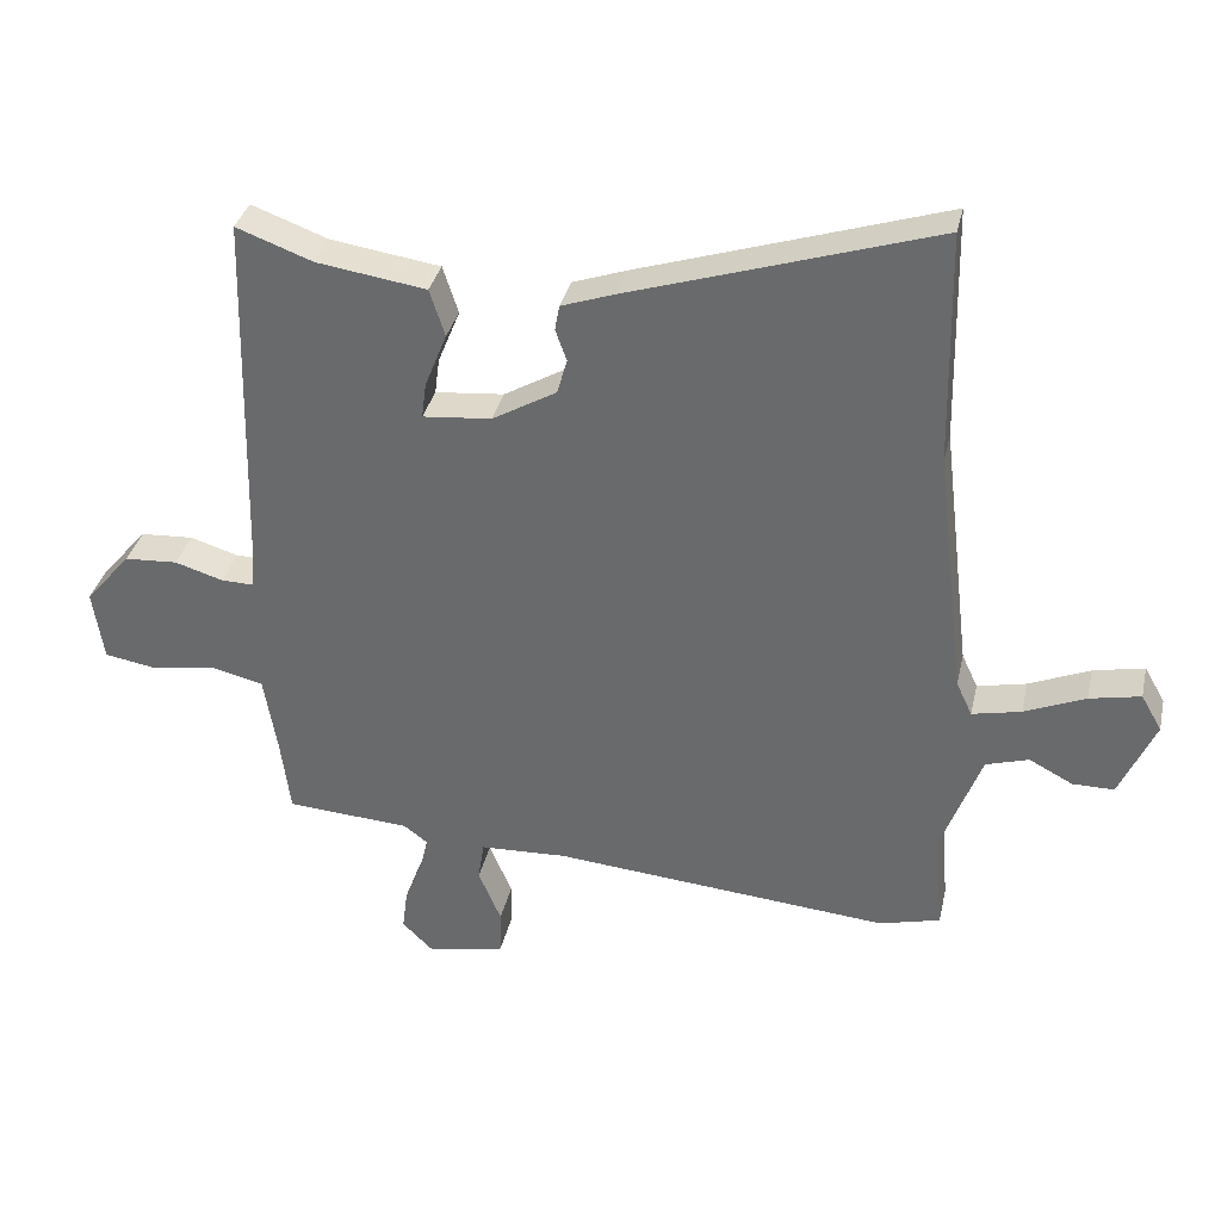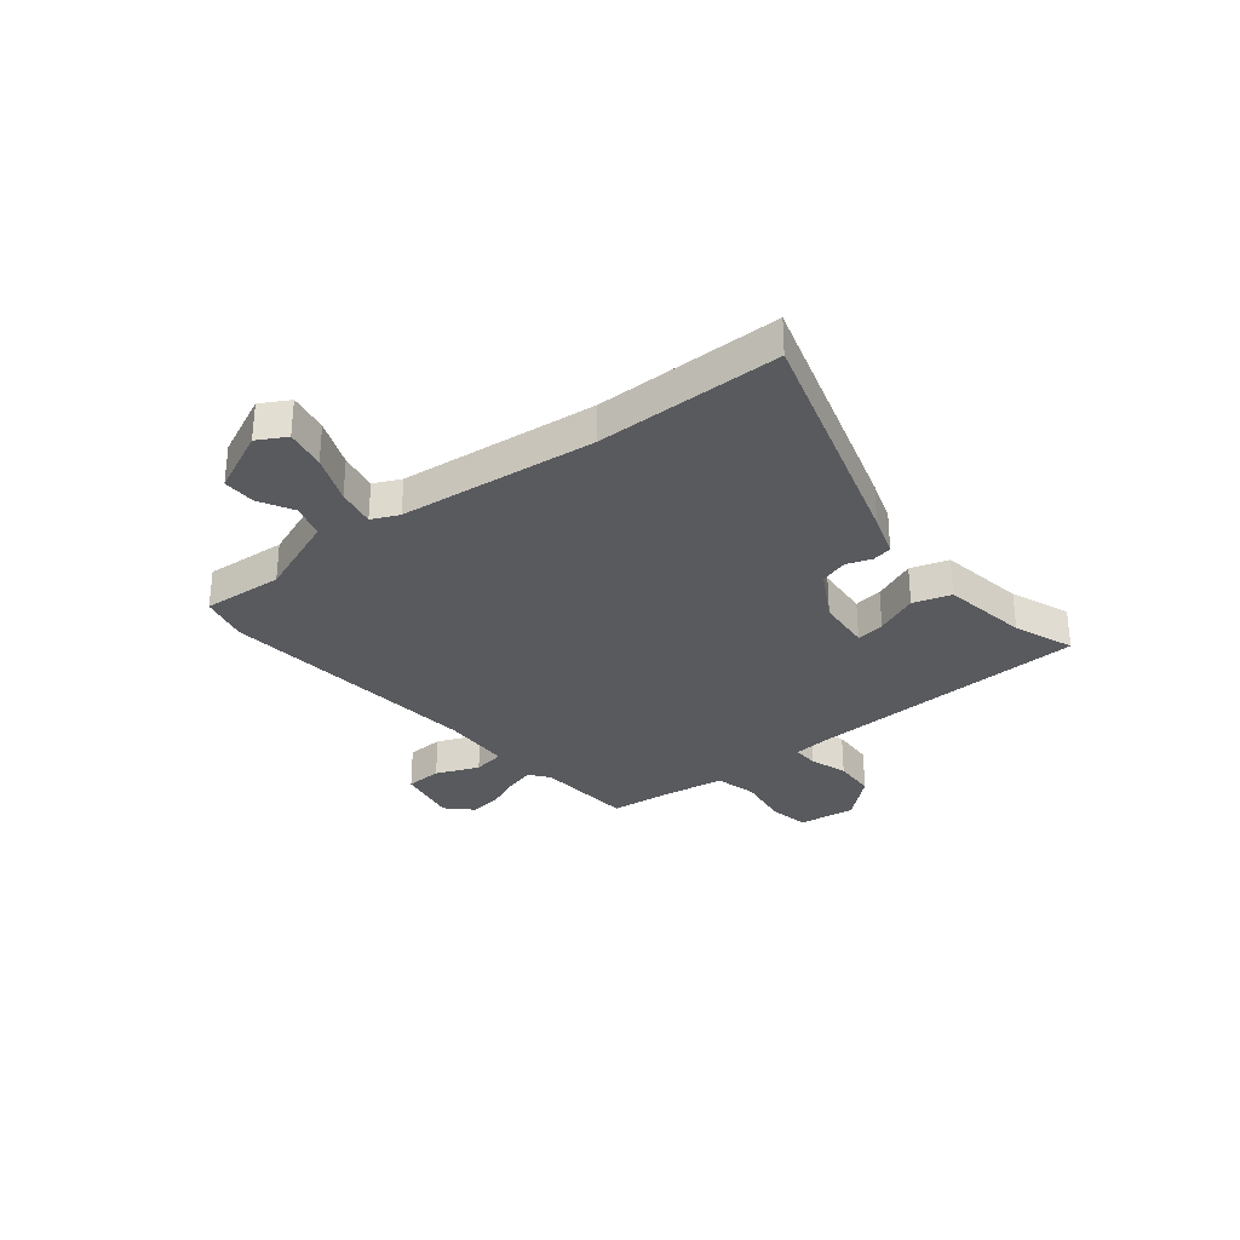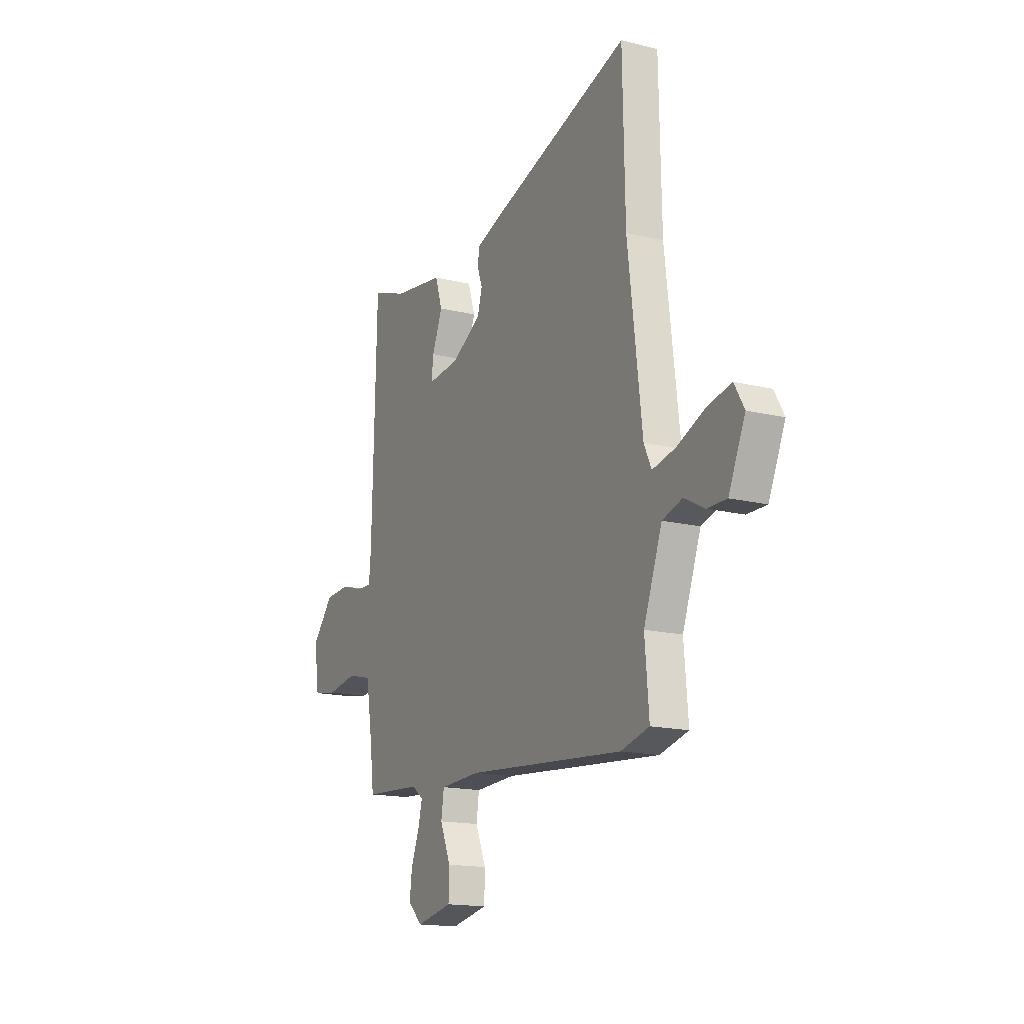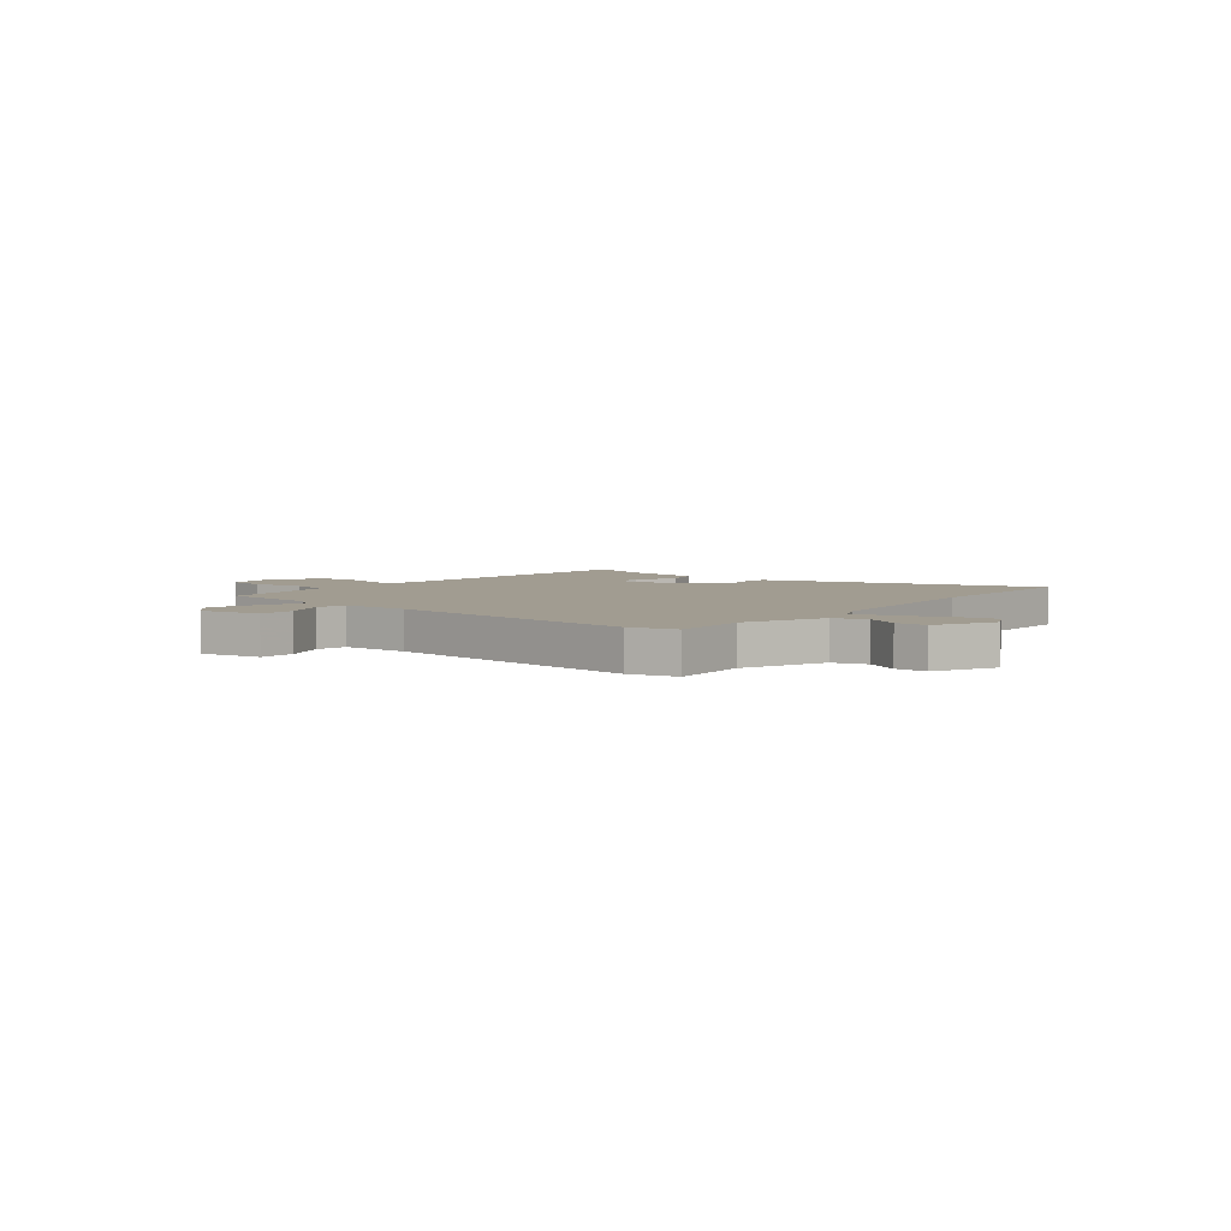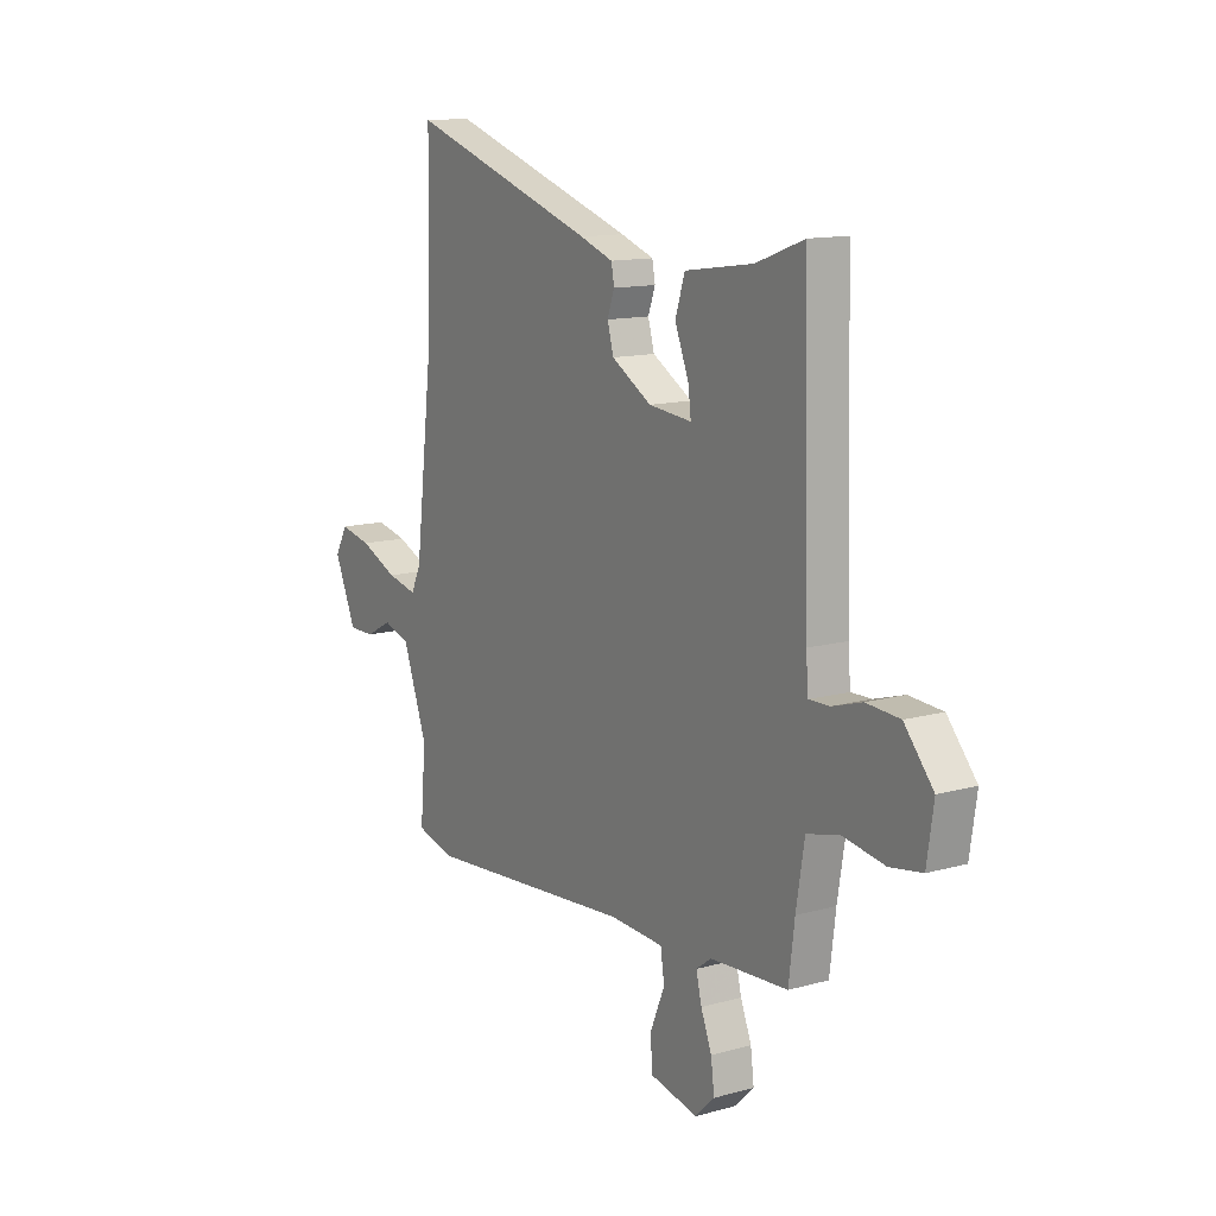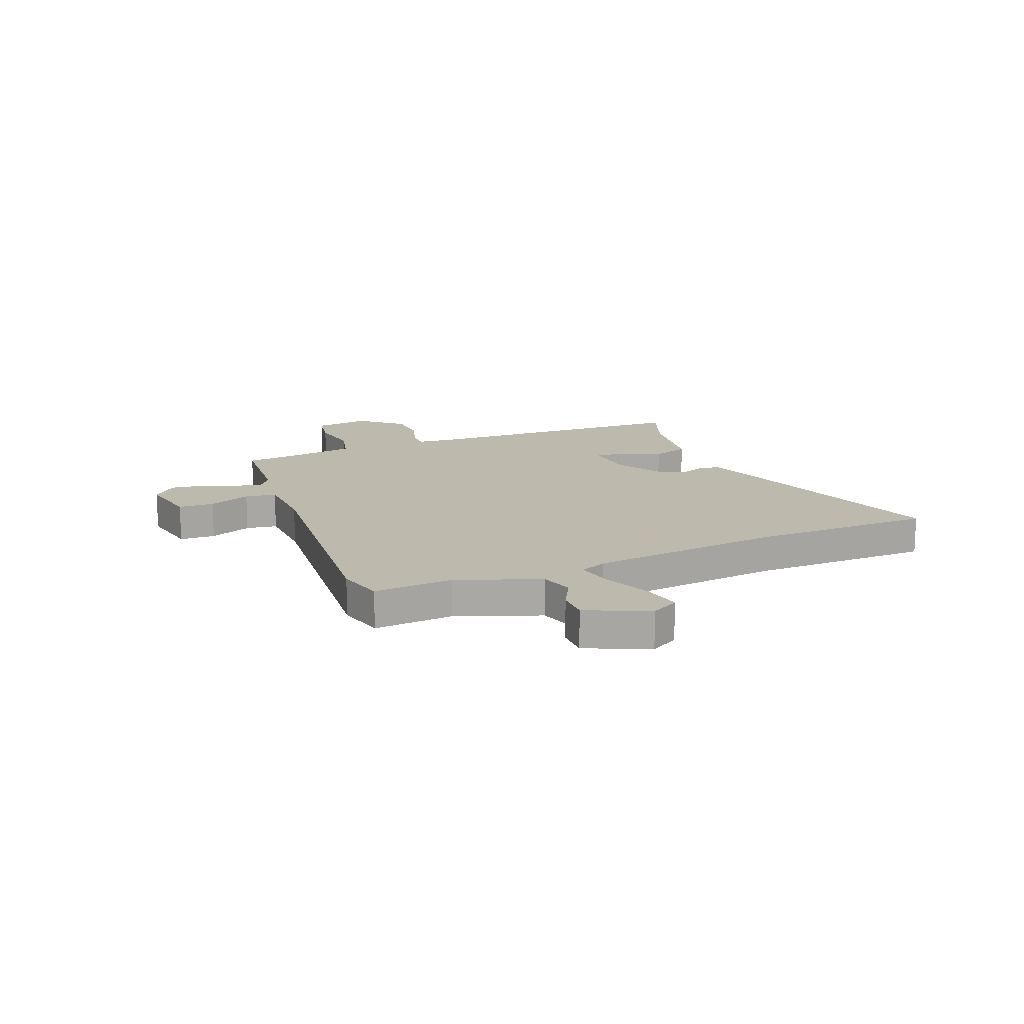
<metadata>
{"format":"obj","ext":"obj","renderer":"f3d","projection":"perspective","resolution":1024,"background":"white","views":[{"elev":35.0,"azim":-167.3,"up":"+Z"},{"elev":-31.0,"azim":-50.5,"up":"+Y"},{"elev":-16.0,"azim":-117.1,"up":"+Z"},{"elev":4.5,"azim":-140.0,"up":"+Y"},{"elev":13.0,"azim":57.5,"up":"+Z"},{"elev":15.3,"azim":-111.8,"up":"+Y"}]}
</metadata>
<code>
v -0.503 0.07 0.34
v -0.496 0.07 0.691
v -0.041 0.07 0.545
v 0.039 0.07 0.517
v 0.046 0.07 0.479
v 0.029 0.07 0.432
v 0.044 0.07 0.379
v 0.14 0.07 0.323
v 0.243 0.07 0.313
v 0.236 0.07 0.367
v 0.203 0.07 0.449
v 0.226 0.07 0.52
v 0.39 0.07 0.544
v 0.504 0.07 0.586
v 0.518 0.07 0.048
v 0.524 0.07 -0.021
v 0.572 0.07 -0.02
v 0.644 0.07 0.002
v 0.724 0.07 -0.003
v 0.793 0.07 -0.084
v 0.777 0.07 -0.192
v 0.7 0.07 -0.205
v 0.602 0.07 -0.189
v 0.523 0.07 -0.208
v 0.503 0.07 -0.329
v 0.489 0.07 -0.441
v 0.303 0.07 -0.453
v 0.267 0.07 -0.48
v 0.28 0.07 -0.534
v 0.306 0.07 -0.599
v 0.314 0.07 -0.662
v 0.268 0.07 -0.707
v 0.151 0.07 -0.683
v 0.149 0.07 -0.614
v 0.183 0.07 -0.533
v 0.174 0.07 -0.473
v 0.044 0.07 -0.467
v -0.462 0.07 -0.51
v -0.553 0.07 -0.486
v -0.54 0.07 -0.333
v -0.599 0.07 -0.173
v -0.663 0.07 -0.153
v -0.728 0.07 -0.187
v -0.79 0.07 -0.187
v -0.843 0.07 -0.067
v -0.812 0.07 -0.013
v -0.736 0.07 -0.029
v -0.645 0.07 -0.068
v -0.572 0.07 -0.084
v -0.548 0.07 -0.033
v -0.503 0 0.34
v -0.496 0 0.691
v -0.041 0 0.545
v 0.039 0 0.517
v 0.046 0 0.479
v 0.029 0 0.432
v 0.044 0 0.379
v 0.14 0 0.323
v 0.243 0 0.313
v 0.236 0 0.367
v 0.203 0 0.449
v 0.226 0 0.52
v 0.39 0 0.544
v 0.504 0 0.586
v 0.518 0 0.048
v 0.524 0 -0.021
v 0.572 0 -0.02
v 0.644 0 0.002
v 0.724 0 -0.003
v 0.793 0 -0.084
v 0.777 0 -0.192
v 0.7 0 -0.205
v 0.602 0 -0.189
v 0.523 0 -0.208
v 0.503 0 -0.329
v 0.489 0 -0.441
v 0.303 0 -0.453
v 0.267 0 -0.48
v 0.28 0 -0.534
v 0.306 0 -0.599
v 0.314 0 -0.662
v 0.268 0 -0.707
v 0.151 0 -0.683
v 0.149 0 -0.614
v 0.183 0 -0.533
v 0.174 0 -0.473
v 0.044 0 -0.467
v -0.462 0 -0.51
v -0.553 0 -0.486
v -0.54 0 -0.333
v -0.599 0 -0.173
v -0.663 0 -0.153
v -0.728 0 -0.187
v -0.79 0 -0.187
v -0.843 0 -0.067
v -0.812 0 -0.013
v -0.736 0 -0.029
v -0.645 0 -0.068
v -0.572 0 -0.084
v -0.548 0 -0.033
f 45 46 47 48
f 45 48 49
f 42 43 44 45
f 41 42 45 49
f 40 41 49 50
f 37 38 39 40
f 36 37 40 50
f 32 33 34 35
f 32 35 36
f 29 30 31 32
f 28 29 32 36
f 27 28 36 50
f 25 26 27 50
f 20 21 22 23
f 20 23 24
f 17 18 19 20
f 16 17 20 24
f 15 16 24 25
f 13 14 15 25
f 10 11 12 13
f 9 10 13 25
f 3 4 5 6
f 1 2 3 6
f 1 6 7
f 50 1 7 8
f 8 9 25 50
f 98 97 96 95
f 99 98 95
f 95 94 93 92
f 99 95 92 91
f 100 99 91 90
f 90 89 88 87
f 100 90 87 86
f 85 84 83 82
f 86 85 82
f 82 81 80 79
f 86 82 79 78
f 100 86 78 77
f 100 77 76 75
f 73 72 71 70
f 74 73 70
f 70 69 68 67
f 74 70 67 66
f 75 74 66 65
f 75 65 64 63
f 63 62 61 60
f 75 63 60 59
f 56 55 54 53
f 56 53 52 51
f 57 56 51
f 58 57 51 100
f 100 75 59 58
f 1 51 52 2
f 2 52 53 3
f 3 53 54 4
f 4 54 55 5
f 5 55 56 6
f 6 56 57 7
f 7 57 58 8
f 8 58 59 9
f 9 59 60 10
f 10 60 61 11
f 11 61 62 12
f 12 62 63 13
f 13 63 64 14
f 14 64 65 15
f 15 65 66 16
f 16 66 67 17
f 17 67 68 18
f 18 68 69 19
f 19 69 70 20
f 20 70 71 21
f 21 71 72 22
f 22 72 73 23
f 23 73 74 24
f 24 74 75 25
f 25 75 76 26
f 26 76 77 27
f 27 77 78 28
f 28 78 79 29
f 29 79 80 30
f 30 80 81 31
f 31 81 82 32
f 32 82 83 33
f 33 83 84 34
f 34 84 85 35
f 35 85 86 36
f 36 86 87 37
f 37 87 88 38
f 38 88 89 39
f 39 89 90 40
f 40 90 91 41
f 41 91 92 42
f 42 92 93 43
f 43 93 94 44
f 44 94 95 45
f 45 95 96 46
f 46 96 97 47
f 47 97 98 48
f 48 98 99 49
f 49 99 100 50
f 50 100 51 1

</code>
